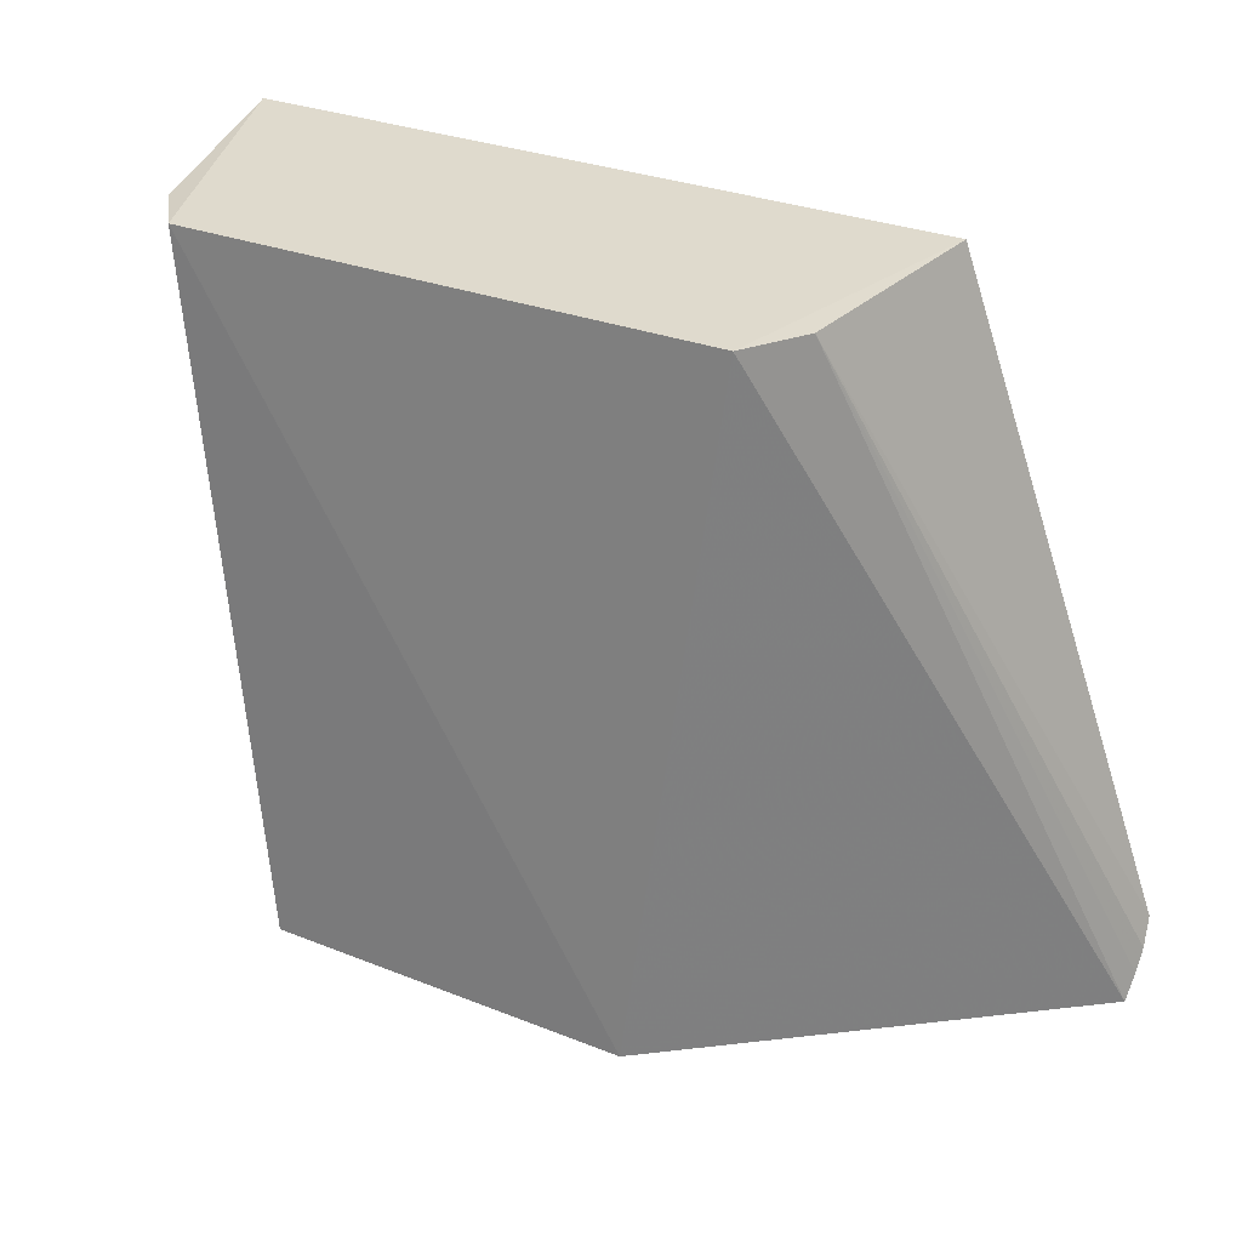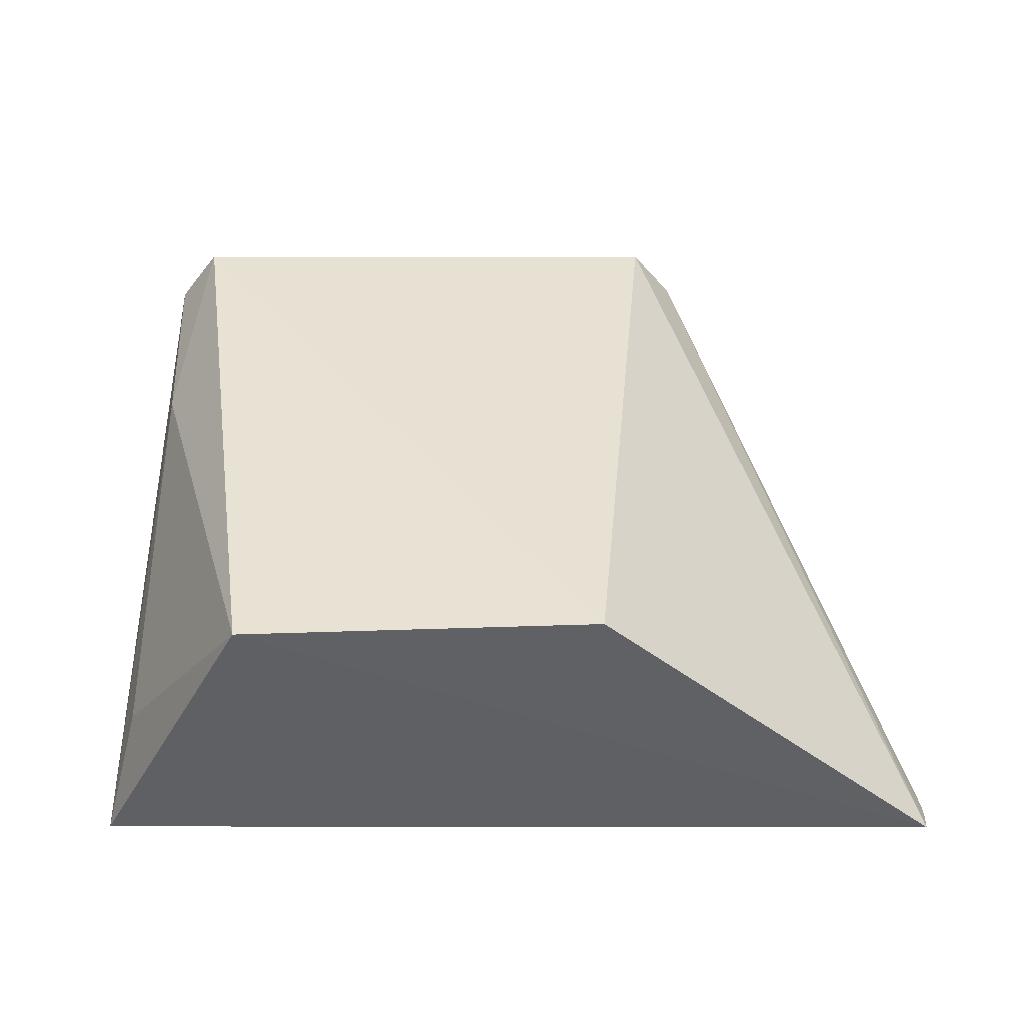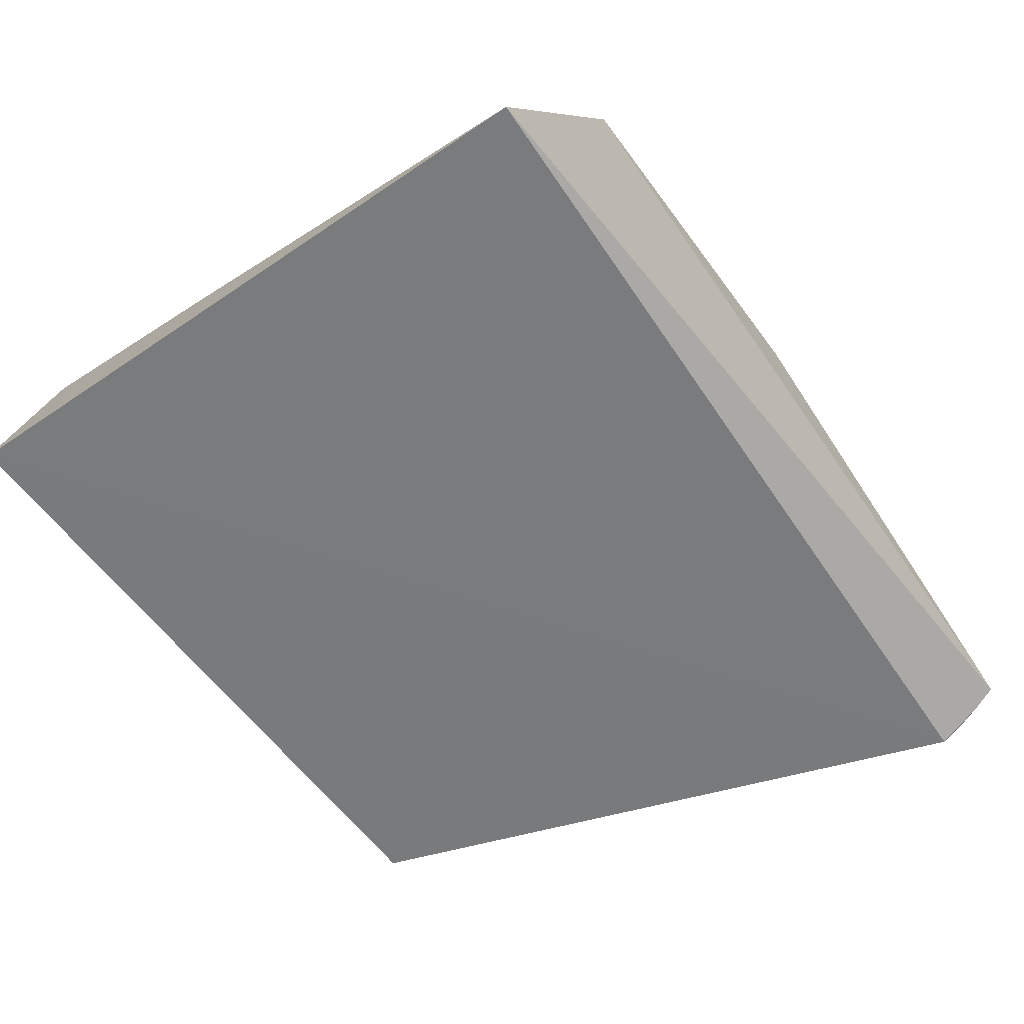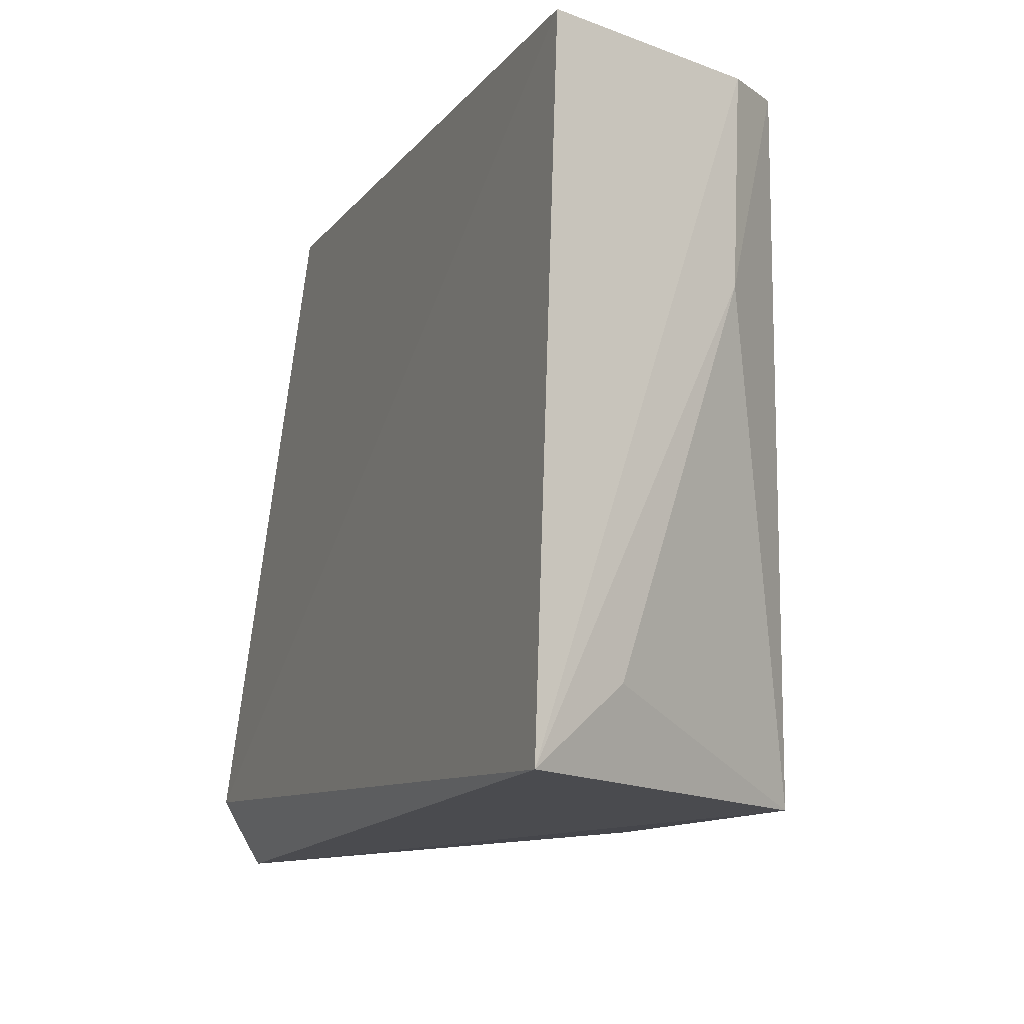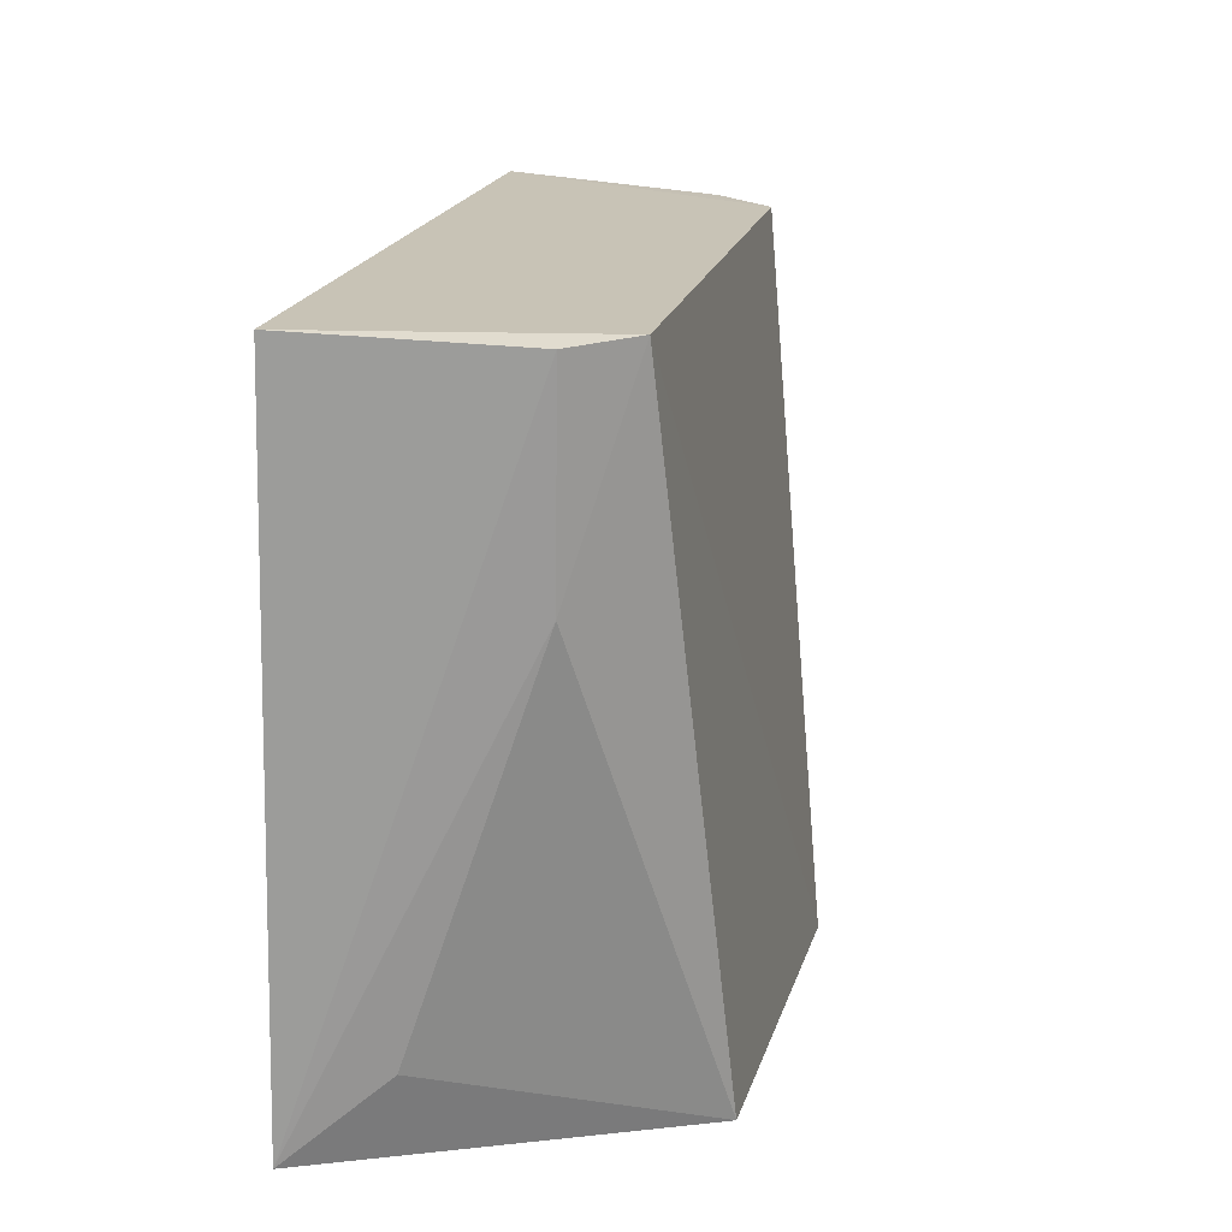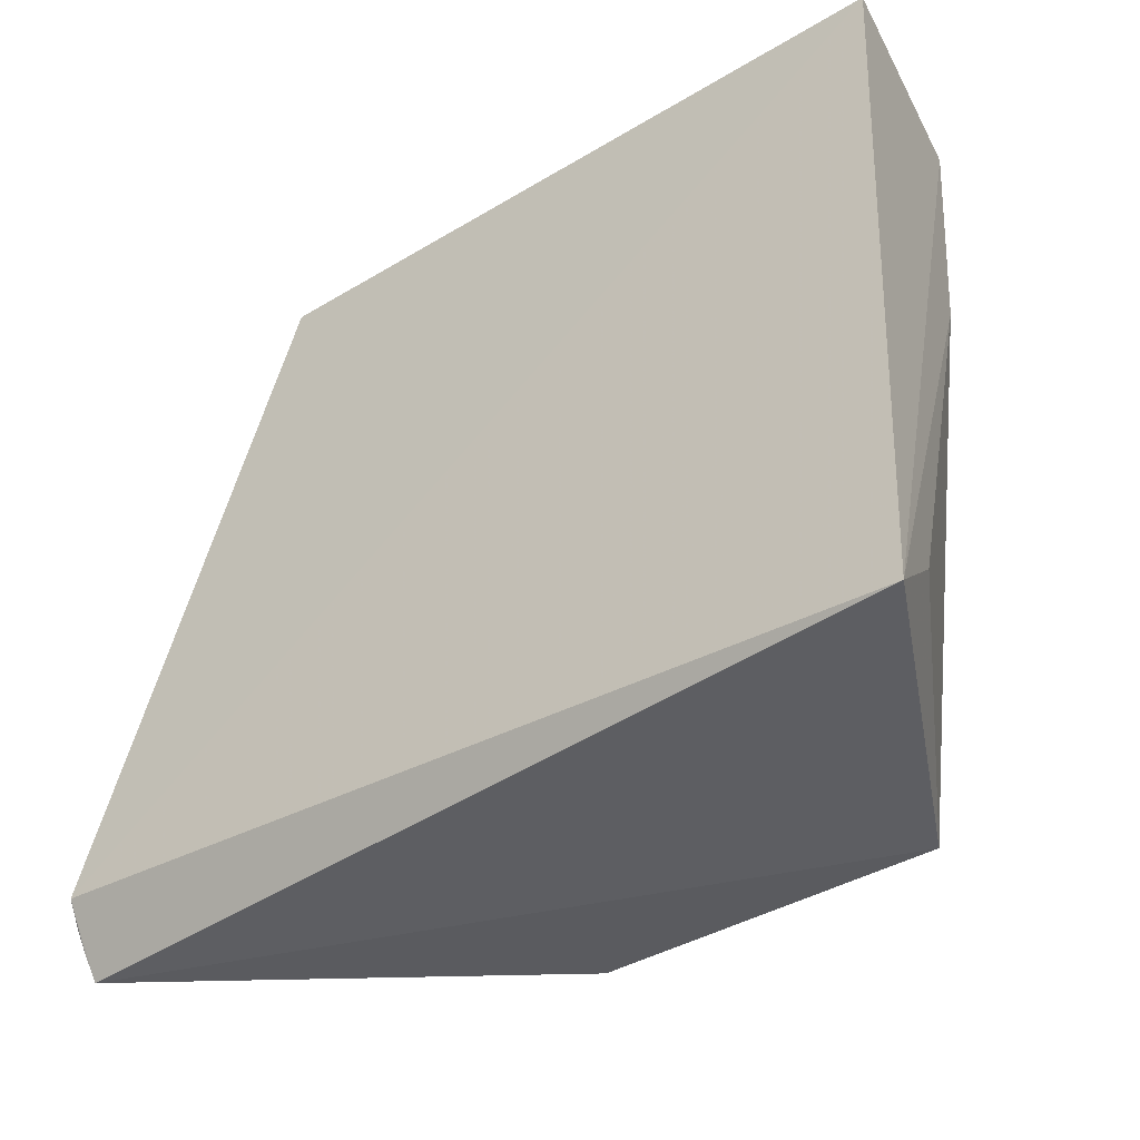
<metadata>
{"format":"obj","ext":"obj","renderer":"f3d","projection":"perspective","resolution":1024,"background":"white","views":[{"elev":31.4,"azim":-152.0,"up":"+Z"},{"elev":45.4,"azim":-179.9,"up":"+Y"},{"elev":-59.4,"azim":126.2,"up":"+Y"},{"elev":-12.3,"azim":66.4,"up":"+Z"},{"elev":18.8,"azim":102.5,"up":"+Z"},{"elev":-37.1,"azim":37.6,"up":"+Z"}]}
</metadata>
<code>
v 0.01815 -0.02892 0.05831
v 0.0217 -0.03993 0.0587
v 0.02131 -0.04074 0.0306
v -0.01638 -0.03897 0.02934
v -0.007383 -0.03986 0.0587
v 0.01415 -0.02662 0.03016
v 0.01993 -0.03132 0.05814
v -0.00385 -0.0289 0.05831
v -0.01647 -0.04068 0.03234
v 0.01962 -0.03148 0.04969
v -0.001281 -0.02607 0.03029
v -0.005641 -0.03124 0.05837
v 0.02017 -0.03675 0.03393
v -0.01656 -0.04003 0.03129
v -0.0165 -0.03955 0.03038
f 6 3 4
f 7 1 2
f 7 2 3
f 8 5 2
f 8 2 1
f 9 3 2
f 9 2 5
f 9 4 3
f 10 6 1
f 10 1 7
f 10 7 3
f 11 6 4
f 11 4 8
f 11 8 1
f 11 1 6
f 12 8 4
f 12 9 5
f 12 5 8
f 13 10 3
f 13 3 6
f 13 6 10
f 14 9 12
f 15 14 12
f 15 12 4
f 15 4 9
f 15 9 14

</code>
